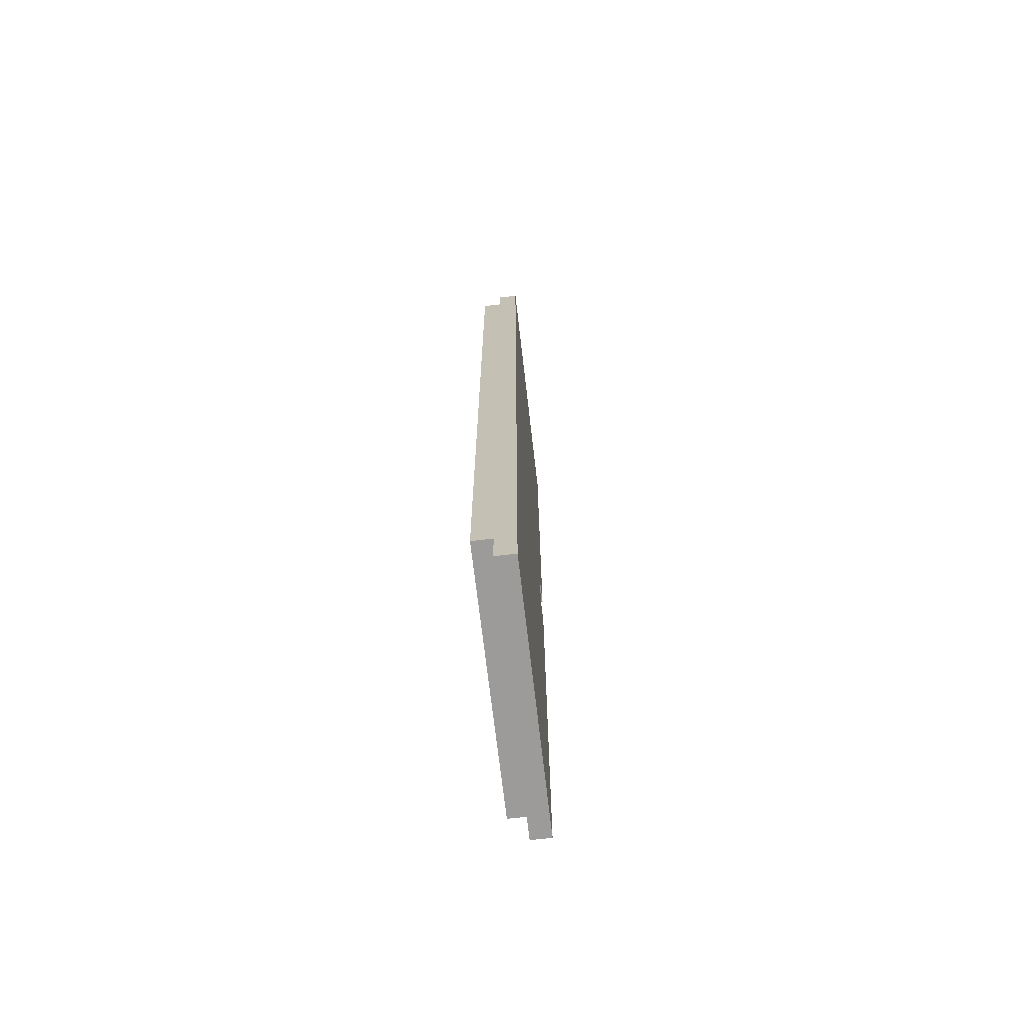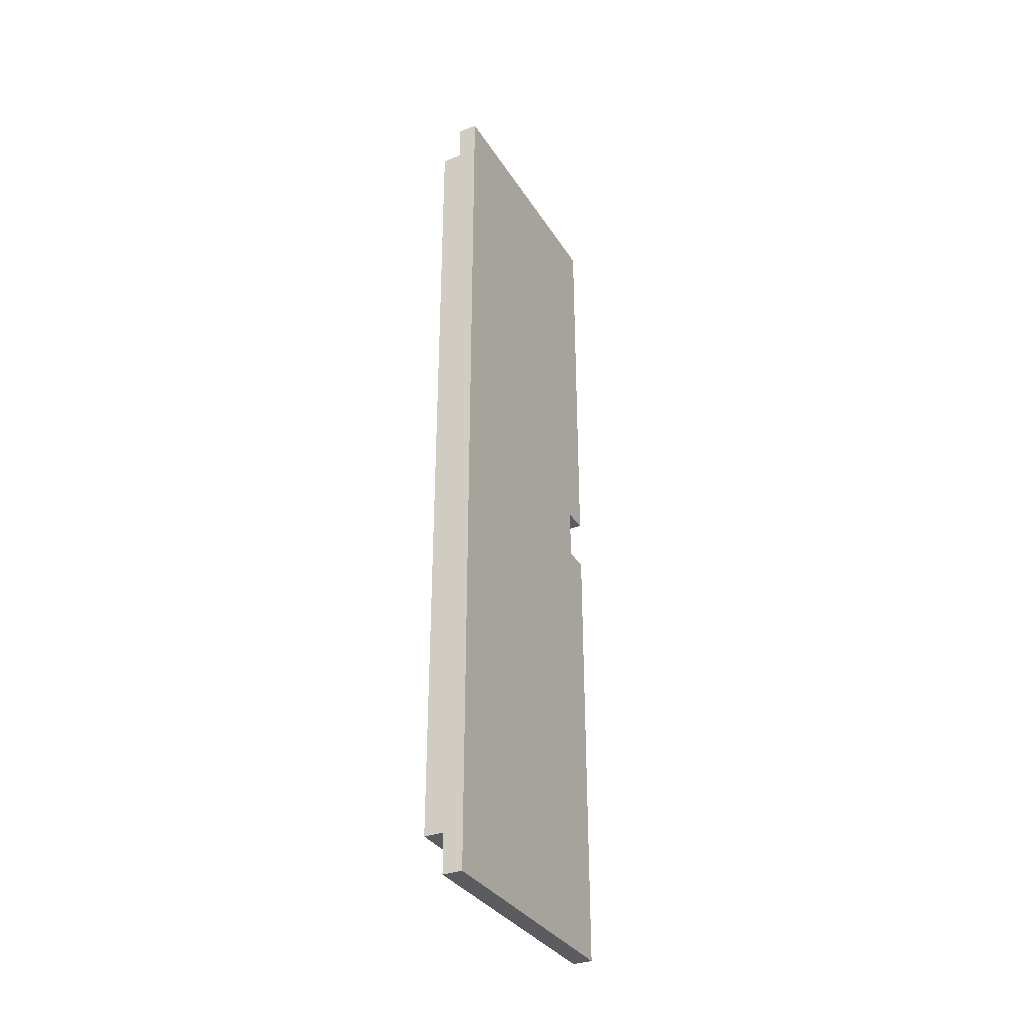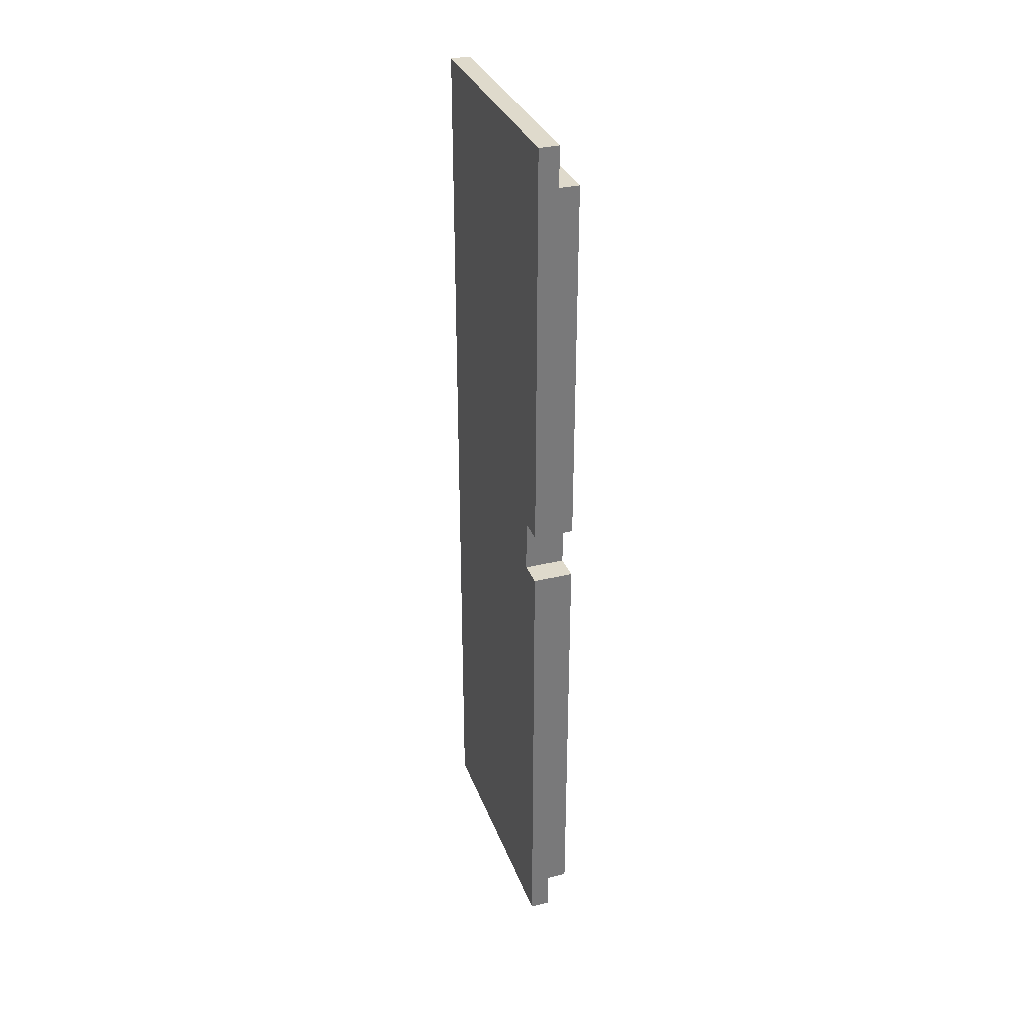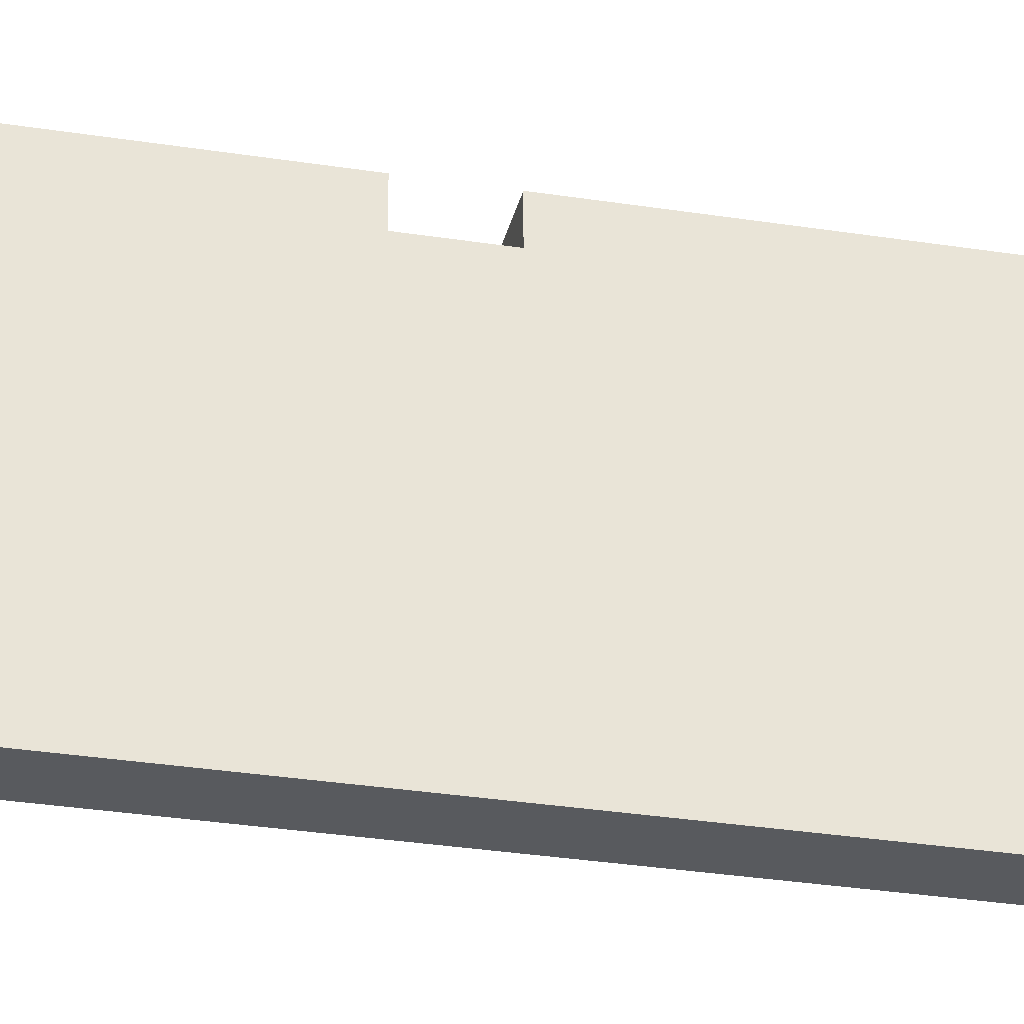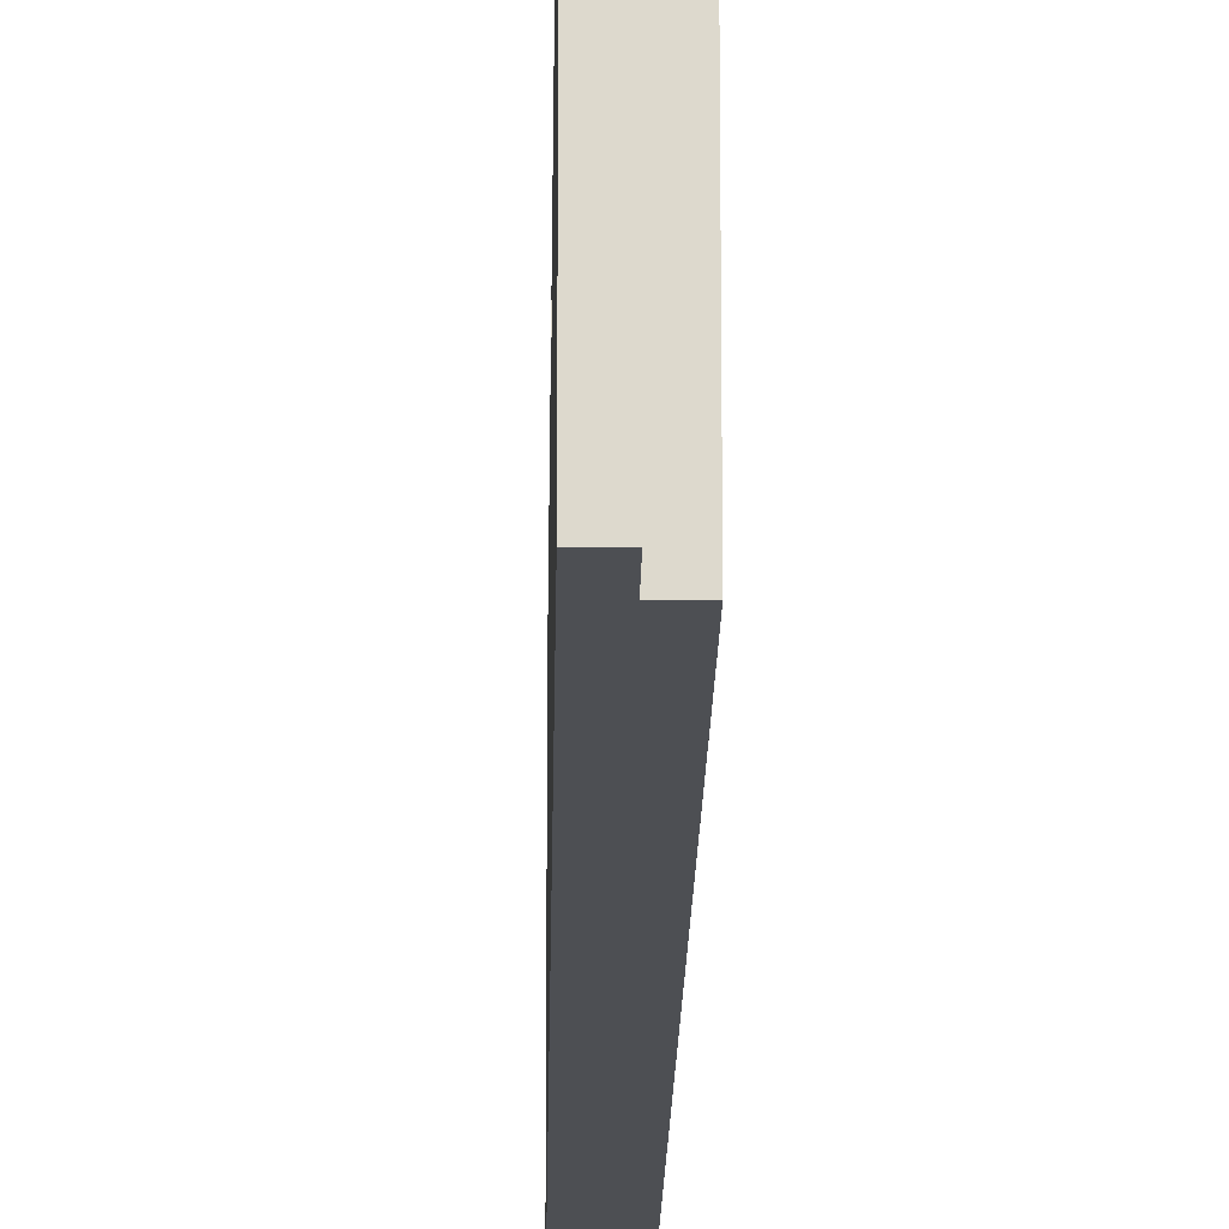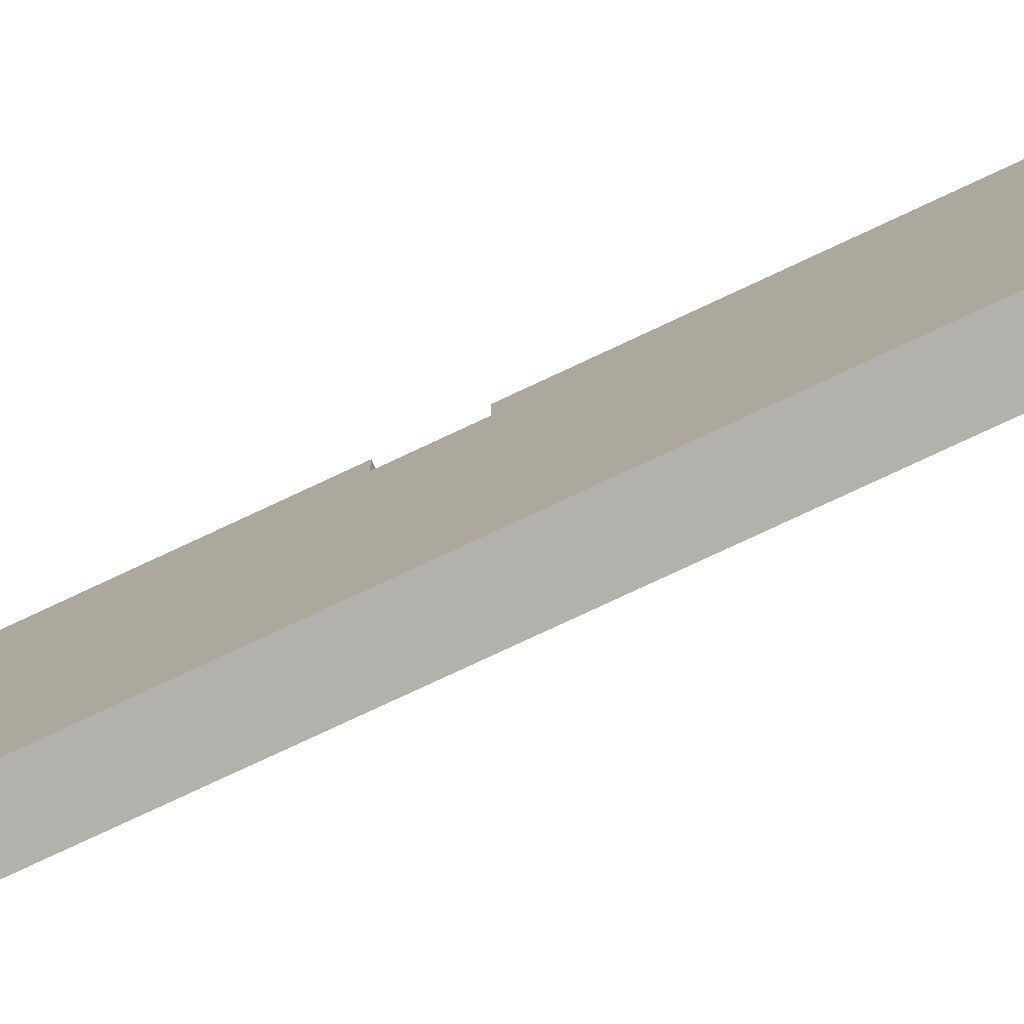
<metadata>
{"format":"obj","ext":"obj","renderer":"f3d","projection":"perspective","resolution":1024,"background":"white","views":[{"elev":-69.9,"azim":6.6,"up":"+Z"},{"elev":-33.8,"azim":27.6,"up":"+Z"},{"elev":32.5,"azim":161.4,"up":"+Z"},{"elev":-30.8,"azim":77.2,"up":"+Y"},{"elev":-17.8,"azim":179.2,"up":"+Y"},{"elev":-78.9,"azim":115.0,"up":"+Y"}]}
</metadata>
<code>
o side_aprons1/side_aprons/mesh92/mesh92-geometry#mesh92-geometry
v -0.3791 0.1737 -0.9884
v -0.3791 -0.01694 -0.9598
v -0.3791 0.1737 -0.9598
v -0.3791 -0.01694 -0.9884
v -0.3934 0.1737 -0.9598
v -0.3648 0.1737 -0.6548
v -0.3648 -0.01694 -0.9884
v -0.3934 -0.01694 -0.9598
v -0.3648 0.1737 -0.9884
v -0.3791 -0.01694 -0.3498
v -0.3934 -0.01694 -0.3498
v -0.3934 0.1546 -0.6548
v -0.3934 0.1737 -0.6548
v -0.3791 -0.01694 -0.3212
v -0.3934 0.1546 -0.6167
v -0.3648 0.1546 -0.6548
v -0.3648 -0.01694 -0.3212
v -0.3791 0.1737 -0.3498
v -0.3934 0.1737 -0.6167
v -0.3648 0.1546 -0.6167
v -0.3648 0.1737 -0.3212
v -0.3791 0.1737 -0.3212
v -0.3934 0.1737 -0.3498
v -0.3648 0.1737 -0.6167
f 1 2 3
f 2 1 4
f 3 2 1
f 4 1 2
f 2 5 3
f 3 5 2
f 1 6 3
f 1 7 4
f 4 7 1
f 4 2 7
f 5 2 8
f 8 2 5
f 3 6 5
f 9 6 1
f 7 1 9
f 9 1 7
f 10 7 2
f 8 11 2
f 5 12 8
f 13 5 6
f 9 7 6
f 14 7 10
f 10 2 11
f 8 15 11
f 12 15 8
f 13 12 5
f 12 6 13
f 13 6 12
f 6 7 16
f 17 7 14
f 14 18 10
f 10 18 14
f 18 11 10
f 10 11 18
f 15 19 11
f 20 12 15
f 15 12 20
f 6 12 16
f 16 12 6
f 16 7 20
f 17 21 7
f 21 14 17
f 17 14 21
f 18 14 22
f 22 14 18
f 11 18 23
f 23 18 11
f 23 11 19
f 19 20 15
f 15 20 19
f 12 20 16
f 16 20 12
f 20 7 21
f 14 21 22
f 22 21 14
f 22 18 21
f 23 19 18
f 20 19 24
f 24 19 20
f 20 21 24
f 21 18 24
f 24 18 19
f 3 6 1
f 7 2 4
f 5 6 3
f 1 6 9
f 2 7 10
f 2 11 8
f 8 12 5
f 6 5 13
f 10 7 14
f 11 2 10
f 11 15 8
f 8 15 12
f 5 12 13
f 14 7 17
f 11 19 15
f 19 11 23
f 21 18 22
f 18 19 23
f 24 18 21
f 19 18 24
f 6 7 9
f 16 7 6
f 20 7 16
f 7 21 17
f 21 7 20
f 24 21 20

</code>
